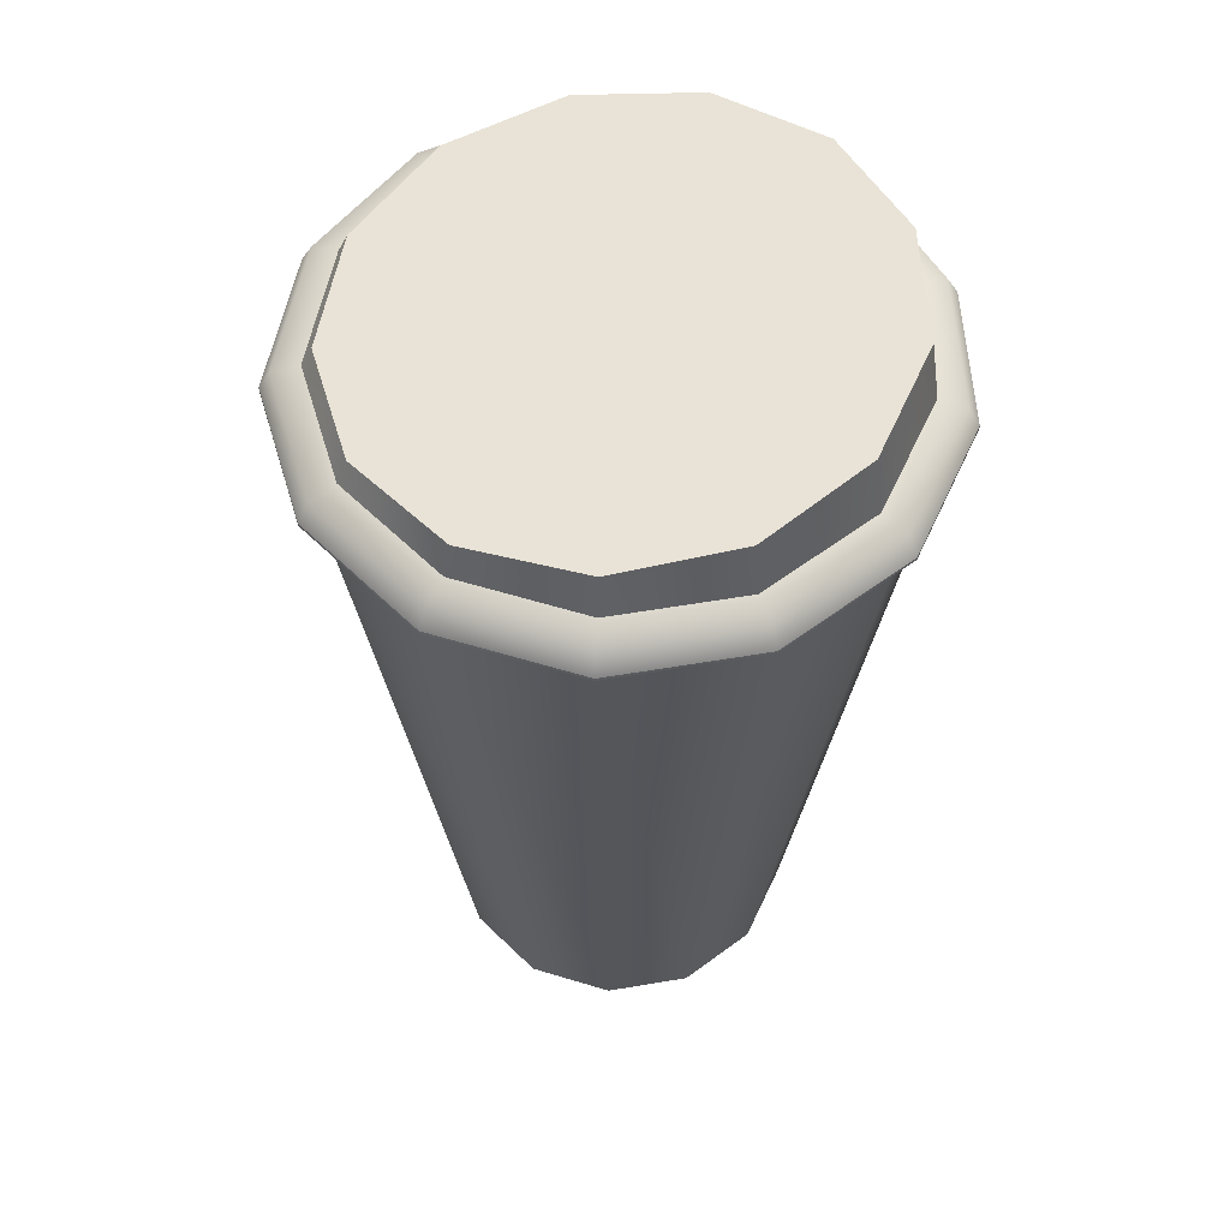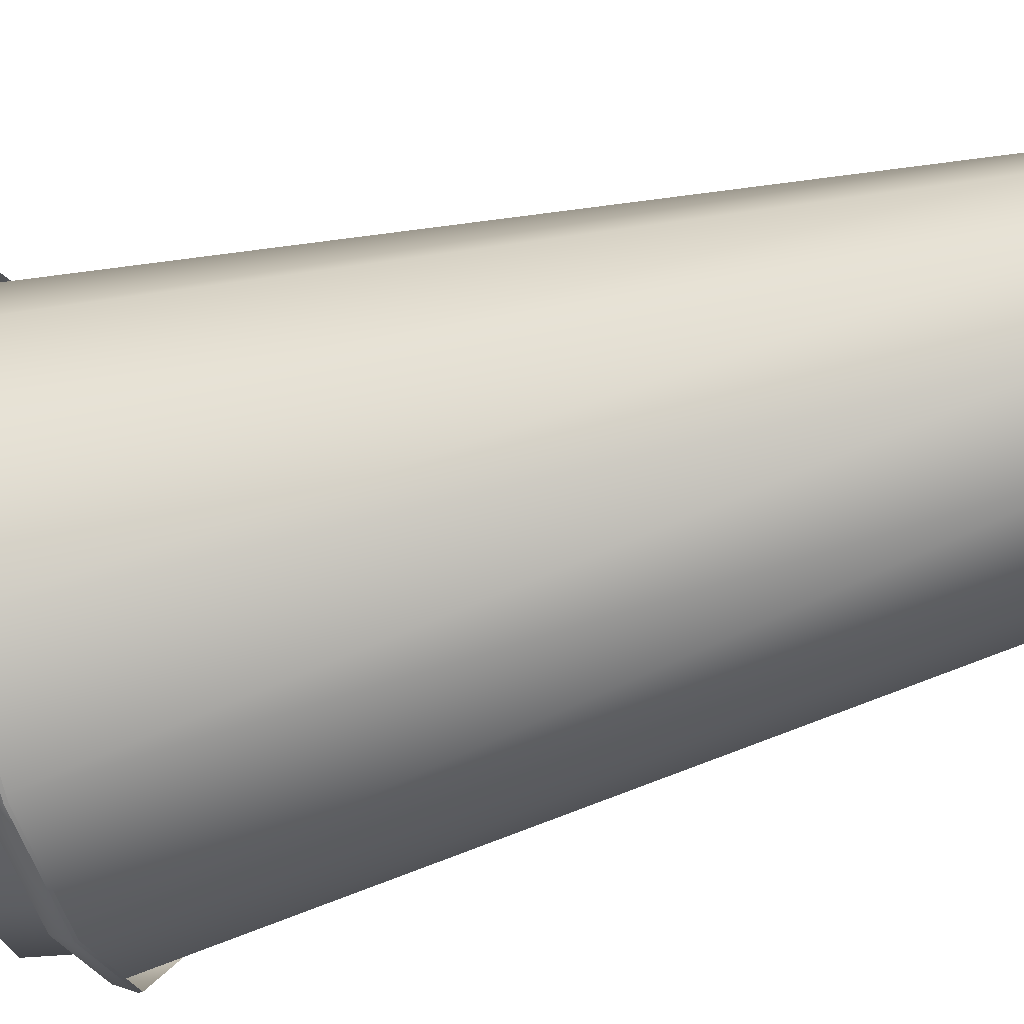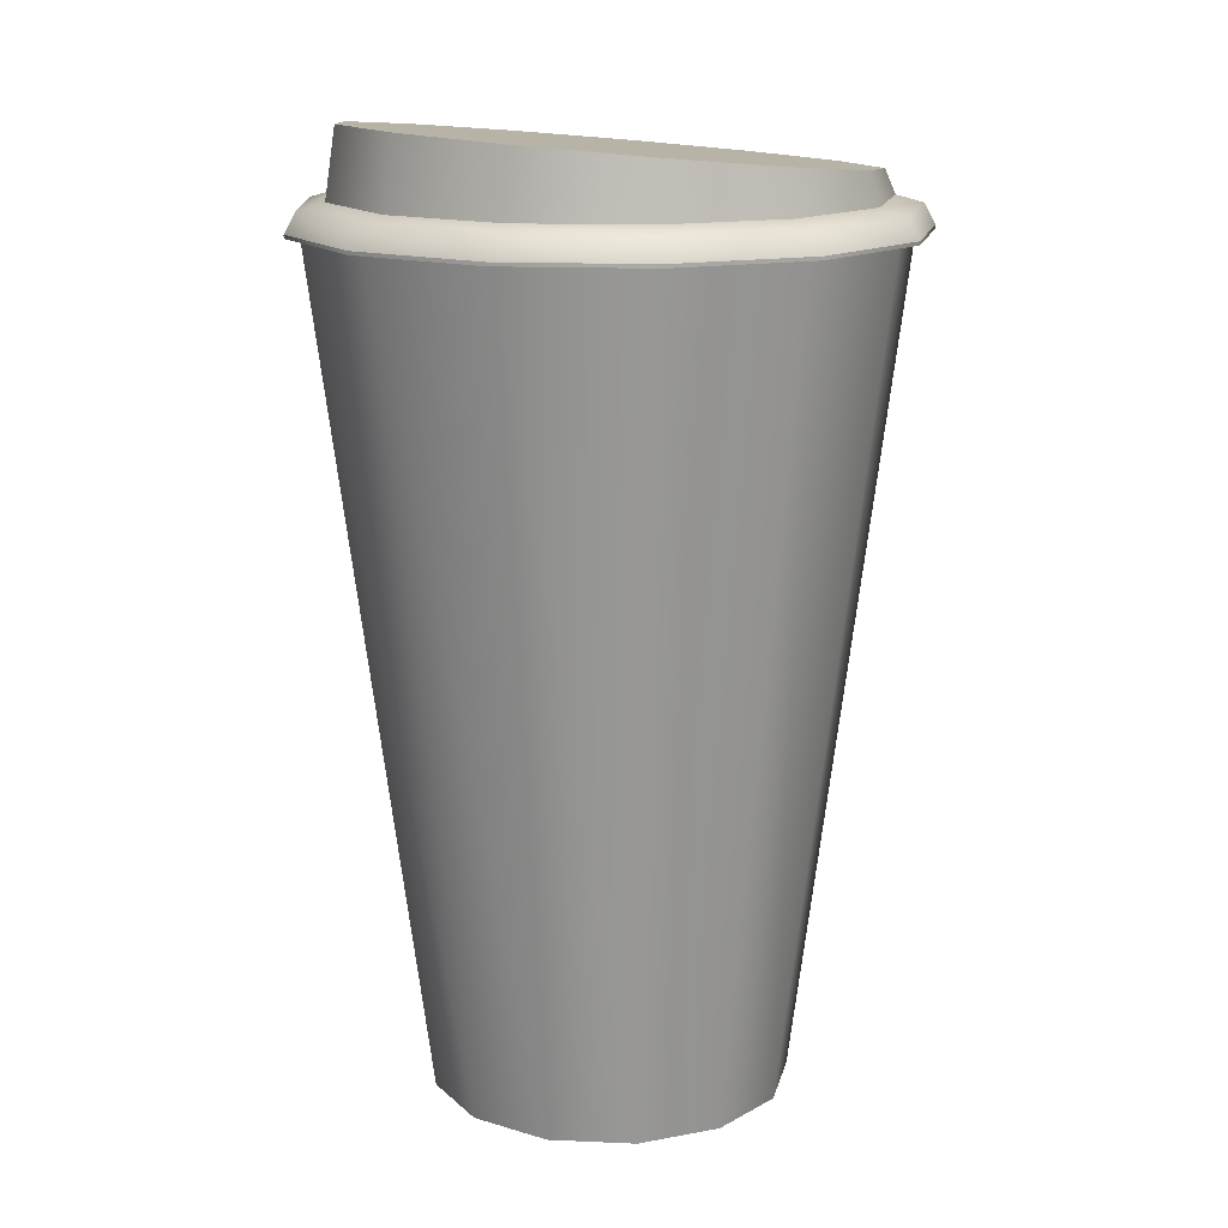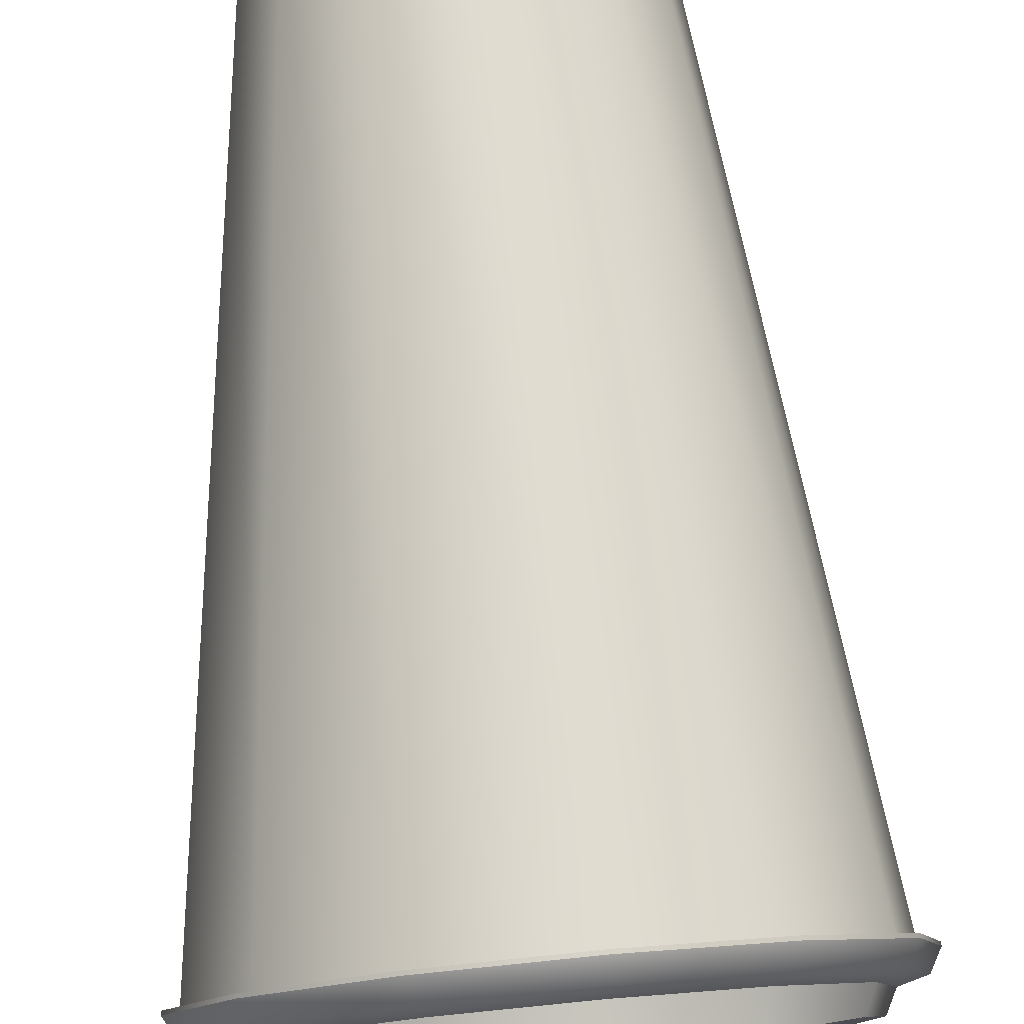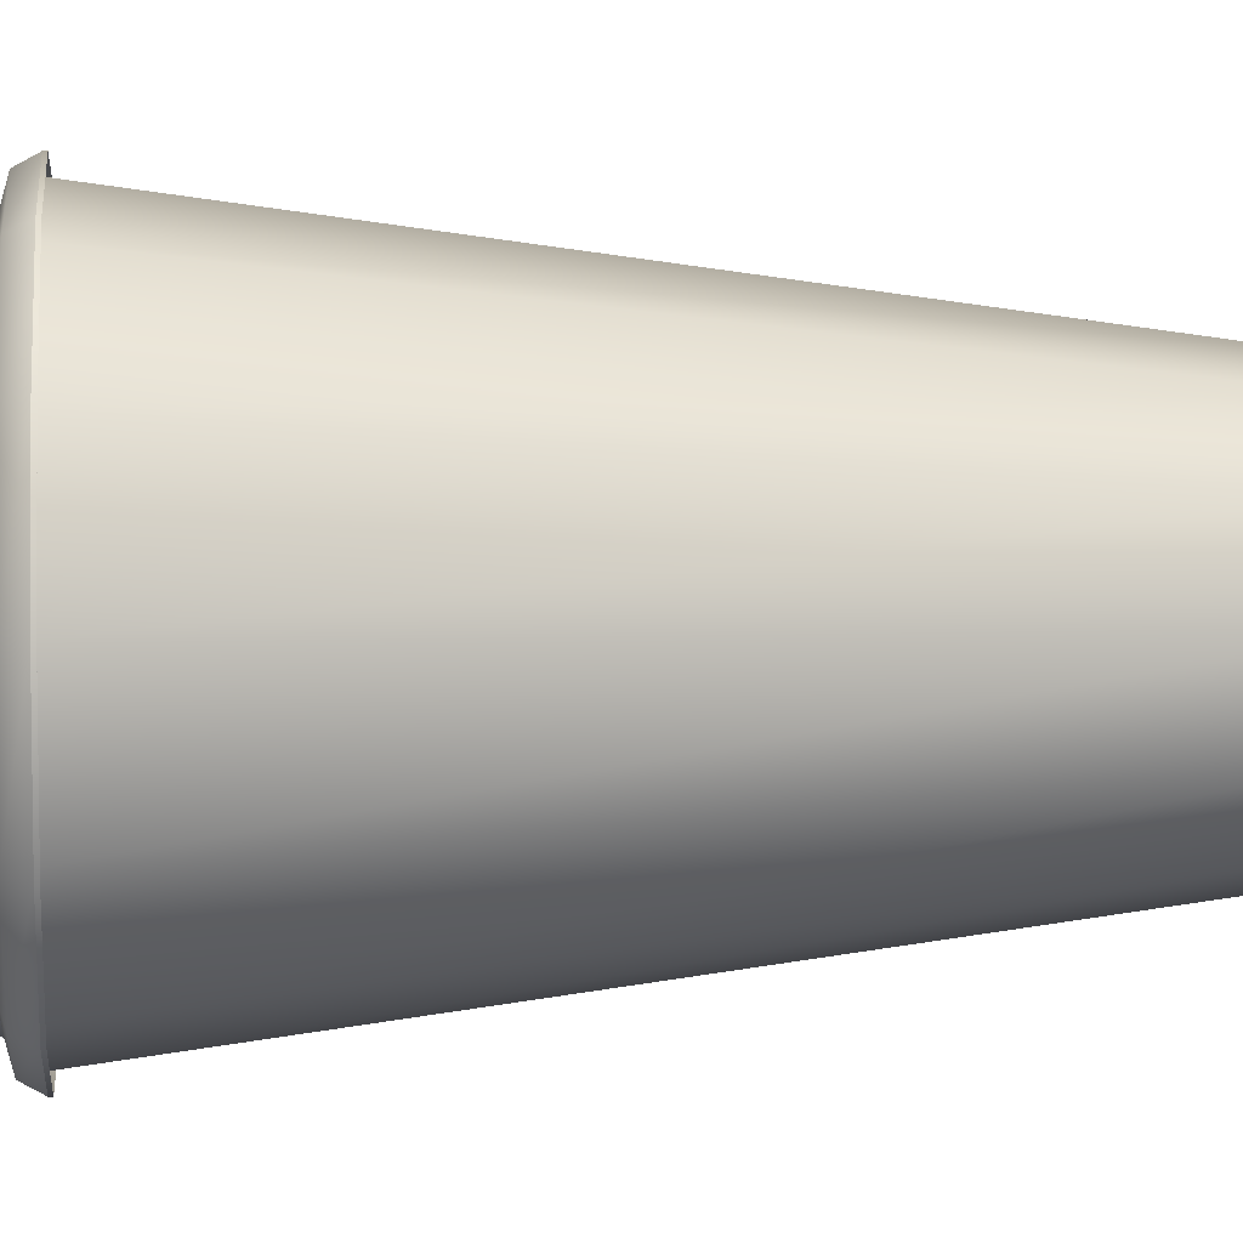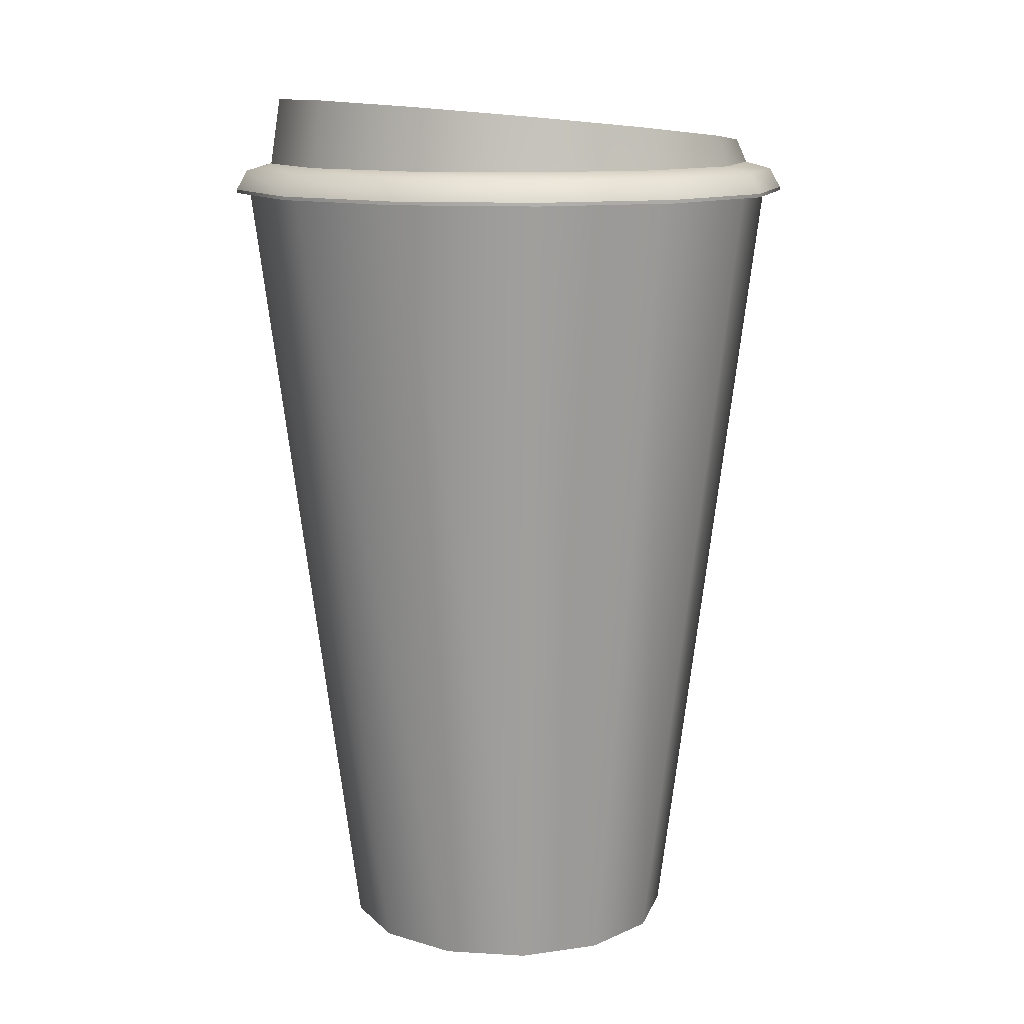
<metadata>
{"format":"obj","ext":"obj","renderer":"f3d","projection":"perspective","resolution":1024,"background":"white","views":[{"elev":56.9,"azim":176.9,"up":"+Z"},{"elev":-60.1,"azim":105.8,"up":"+Y"},{"elev":14.7,"azim":-29.2,"up":"+Z"},{"elev":78.2,"azim":-5.4,"up":"+Y"},{"elev":2.2,"azim":83.0,"up":"+Y"},{"elev":11.8,"azim":-26.3,"up":"+Z"}]}
</metadata>
<code>
g default
v 2.214 1.162 0
v 1.42 2.057 0
v 0.3013 2.482 0
v -0.8865 2.338 0
v -1.871 1.658 0
v -2.427 0.5983 0
v -2.427 -0.5983 0
v -1.871 -1.658 0
v -0.8865 -2.338 0
v 0.3013 -2.482 0
v 1.42 -2.057 0
v 2.214 -1.162 0
v 2.5 0 0
v 3.555 1.878 12
v 2.273 3.325 12
v 0.4647 4.011 12
v -1.455 3.778 12
v -3.047 2.679 12
v -3.946 0.967 12
v -3.946 -0.967 12
v -3.047 -2.679 12
v -1.455 -3.778 12
v 0.4647 -4.011 12
v 2.273 -3.325 12
v 3.555 -1.878 12
v 4.018 0 12
v 2.258 1.186 0.8
v 1.448 2.101 0.8
v 2.244 3.283 12.01
v 3.51 1.854 12.01
v 0.3061 2.534 0.8
v 0.4585 3.961 12.01
v -0.9066 2.386 0.8
v -1.437 3.73 12.01
v -1.912 1.692 0.8
v -3.009 2.646 12.01
v -2.48 0.6108 0.8
v -3.896 0.9548 12.01
v -2.48 -0.6108 0.8
v -3.896 -0.9548 12.01
v -1.912 -1.692 0.8
v -3.009 -2.646 12.01
v -0.9066 -2.386 0.8
v -1.437 -3.73 12.01
v 0.3061 -2.534 0.8
v 0.4585 -3.961 12.01
v 1.448 -2.101 0.8
v 2.244 -3.283 12.01
v 2.258 -1.186 0.8
v 3.51 -1.854 12.01
v 2.551 -1e-06 0.8
v 3.967 0 12.01
v -0.001418 0 0.8
v 1.386 2.008 0
v 2.161 1.134 0
v 0.2941 2.422 0
v -0.8653 2.282 0
v -1.826 1.618 0
v -2.369 0.584 0
v -2.369 -0.584 0
v -1.826 -1.618 0
v -0.8653 -2.282 0
v 0.2941 -2.422 0
v 1.386 -2.008 0
v 2.161 -1.134 0
v 2.44 0 0
v -0.001418 0 0.7
v 1.44 2.088 0.7
v 2.245 1.179 0.7
v 0.3044 2.519 0.7
v -0.9012 2.372 0.7
v -1.901 1.683 0.7
v -2.465 0.6072 0.7
v -2.465 -0.6072 0.7
v -1.901 -1.683 0.7
v -0.9012 -2.372 0.7
v 0.3044 -2.519 0.7
v 1.44 -2.088 0.7
v 2.245 -1.179 0.7
v 2.536 0 0.7
v 3.118 1.645 12.46
v 2 2.913 12.56
v 0.4231 3.514 12.71
v -1.251 3.309 12.87
v -2.639 2.347 13
v -3.423 0.8471 13.08
v -3.423 -0.8471 13.08
v -2.639 -2.347 13
v -1.251 -3.309 12.87
v 0.4231 -3.514 12.71
v 2 -2.913 12.56
v 3.118 -1.645 12.46
v 3.522 0 12.42
v 3.149 1.659 12.51
v 2.021 2.938 12.61
v 0.431 3.544 12.76
v -1.258 3.338 12.92
v -2.658 2.367 13.06
v -3.448 0.8543 13.13
v -3.448 -0.8543 13.13
v -2.658 -2.367 13.06
v -1.258 -3.338 12.92
v 0.431 -3.544 12.76
v 2.021 -2.938 12.61
v 3.149 -1.659 12.51
v 3.556 0 12.47
v 0 0 12.75
v 0 0 12.8
v 3.256 1.706 12.12
v 2.091 3.021 12.12
v 2.109 3.047 12.17
v 3.284 1.72 12.17
v 0.4487 3.644 12.12
v 0.4521 3.675 12.17
v -1.295 3.432 12.12
v -1.307 3.462 12.17
v -2.741 2.434 12.12
v -2.765 2.455 12.17
v -3.558 0.8784 12.12
v -3.589 0.886 12.17
v -3.558 -0.8784 12.12
v -3.589 -0.886 12.17
v -2.741 -2.434 12.12
v -2.765 -2.455 12.17
v -1.295 -3.432 12.12
v -1.307 -3.462 12.17
v 0.4487 -3.644 12.12
v 0.4521 -3.675 12.17
v 2.091 -3.021 12.12
v 2.109 -3.047 12.17
v 3.256 -1.706 12.12
v 3.284 -1.72 12.17
v 3.677 0 12.12
v 3.708 0 12.17
v 3.617 1.895 12.01
v 2.323 3.357 12.01
v 2.323 3.357 12.06
v 3.617 1.895 12.06
v 0.4974 4.049 12.01
v 0.4974 4.049 12.06
v -1.44 3.813 12.01
v -1.44 3.813 12.06
v -3.047 2.705 12.01
v -3.047 2.705 12.06
v -3.954 0.976 12.01
v -3.954 0.976 12.06
v -3.954 -0.976 12.01
v -3.954 -0.976 12.06
v -3.047 -2.705 12.01
v -3.047 -2.705 12.06
v -1.44 -3.813 12.01
v -1.44 -3.813 12.06
v 0.4974 -4.049 12.01
v 0.4974 -4.049 12.06
v 2.323 -3.357 12.01
v 2.323 -3.357 12.06
v 3.617 -1.895 12.01
v 3.617 -1.895 12.06
v 4.084 1e-06 12.01
v 4.084 1e-06 12.06
v 3.757 1.969 11.73
v 2.412 3.487 11.73
v 2.412 3.487 11.78
v 3.757 1.969 11.78
v 0.5165 4.206 11.73
v 0.5165 4.206 11.78
v -1.496 3.961 11.73
v -1.496 3.961 11.78
v -3.165 2.809 11.73
v -3.165 2.809 11.78
v -4.108 1.014 11.73
v -4.108 1.014 11.78
v -4.108 -1.014 11.73
v -4.108 -1.014 11.78
v -3.165 -2.809 11.73
v -3.165 -2.809 11.78
v -1.496 -3.961 11.73
v -1.496 -3.961 11.78
v 0.5165 -4.206 11.73
v 0.5165 -4.206 11.78
v 2.412 -3.487 11.73
v 2.412 -3.487 11.78
v 3.757 -1.969 11.73
v 3.757 -1.969 11.78
v 4.242 1e-06 11.73
v 4.242 1e-06 11.78
g cup_coffee_paper2
f 27 30 28
f 28 30 29
f 28 29 31
f 31 29 32
f 31 32 33
f 33 32 34
f 33 34 35
f 35 34 36
f 35 36 37
f 37 36 38
f 37 38 39
f 39 38 40
f 39 40 41
f 41 40 42
f 41 42 43
f 43 42 44
f 44 46 43
f 43 46 45
f 45 46 47
f 47 46 48
f 47 48 49
f 49 48 50
f 49 50 51
f 51 50 52
f 51 52 27
f 27 52 30
f 28 53 27
f 31 53 28
f 33 53 31
f 35 53 33
f 37 53 35
f 39 53 37
f 41 53 39
f 43 53 41
f 45 53 43
f 47 53 45
f 49 53 47
f 51 53 49
f 27 53 51
f 1 2 14
f 14 2 15
f 2 3 15
f 15 3 16
f 3 4 16
f 16 4 17
f 4 5 17
f 17 5 18
f 5 6 18
f 18 6 19
f 6 7 19
f 19 7 20
f 7 8 20
f 20 8 21
f 8 9 21
f 21 9 22
f 9 10 22
f 22 10 23
f 10 11 23
f 23 11 24
f 11 12 24
f 24 12 25
f 12 13 25
f 25 13 26
f 13 1 26
f 26 1 14
f 68 69 67
f 70 68 67
f 71 70 67
f 72 71 67
f 73 72 67
f 74 73 67
f 75 74 67
f 76 75 67
f 77 76 67
f 78 77 67
f 79 78 67
f 80 79 67
f 69 80 67
f 15 29 14
f 14 29 30
f 16 32 15
f 15 32 29
f 17 34 16
f 16 34 32
f 18 36 17
f 17 36 34
f 19 38 18
f 18 38 36
f 20 40 19
f 19 40 38
f 21 42 20
f 20 42 40
f 22 44 21
f 21 44 42
f 23 46 22
f 22 46 44
f 24 48 23
f 23 48 46
f 25 50 24
f 24 50 48
f 26 52 25
f 25 52 50
f 14 30 26
f 26 30 52
f 1 55 2
f 2 55 54
f 2 54 3
f 3 54 56
f 3 56 4
f 4 56 57
f 4 57 5
f 5 57 58
f 5 58 6
f 6 58 59
f 6 59 7
f 7 59 60
f 7 60 8
f 8 60 61
f 8 61 9
f 9 61 62
f 9 62 10
f 10 62 63
f 10 63 11
f 11 63 64
f 11 64 12
f 12 64 65
f 12 65 13
f 13 65 66
f 13 66 1
f 1 66 55
f 55 69 54
f 54 69 68
f 54 68 56
f 56 68 70
f 56 70 57
f 57 70 71
f 57 71 58
f 58 71 72
f 58 72 59
f 59 72 73
f 59 73 60
f 60 73 74
f 74 75 60
f 60 75 61
f 75 76 61
f 61 76 62
f 76 77 62
f 62 77 63
f 77 78 63
f 63 78 64
f 78 79 64
f 64 79 65
f 65 79 66
f 66 79 80
f 66 80 55
f 55 80 69
f 161 162 164
f 164 162 163
f 162 165 163
f 163 165 166
f 165 167 166
f 166 167 168
f 167 169 168
f 168 169 170
f 169 171 170
f 170 171 172
f 171 173 172
f 172 173 174
f 173 175 174
f 174 175 176
f 175 177 176
f 176 177 178
f 177 179 178
f 178 179 180
f 179 181 180
f 180 181 182
f 181 183 182
f 182 183 184
f 183 185 184
f 184 185 186
f 185 161 186
f 186 161 164
f 82 81 107
f 83 82 107
f 84 83 107
f 85 84 107
f 86 85 107
f 87 86 107
f 88 87 107
f 89 88 107
f 90 89 107
f 91 90 107
f 92 91 107
f 93 92 107
f 81 93 107
f 94 95 108
f 95 96 108
f 96 97 108
f 97 98 108
f 98 99 108
f 99 100 108
f 100 101 108
f 101 102 108
f 102 103 108
f 103 104 108
f 104 105 108
f 105 106 108
f 106 94 108
f 82 110 81
f 81 110 109
f 95 94 111
f 111 94 112
f 83 113 82
f 82 113 110
f 96 95 114
f 114 95 111
f 84 115 83
f 83 115 113
f 97 96 116
f 116 96 114
f 85 117 84
f 84 117 115
f 98 97 118
f 118 97 116
f 86 119 85
f 85 119 117
f 99 98 120
f 120 98 118
f 86 87 119
f 119 87 121
f 100 99 122
f 122 99 120
f 87 88 121
f 121 88 123
f 100 122 101
f 101 122 124
f 88 89 123
f 123 89 125
f 101 124 102
f 102 124 126
f 89 90 125
f 125 90 127
f 102 126 103
f 103 126 128
f 90 91 127
f 127 91 129
f 103 128 104
f 104 128 130
f 91 92 129
f 129 92 131
f 104 130 105
f 105 130 132
f 92 93 131
f 131 93 133
f 105 132 106
f 106 132 134
f 81 109 93
f 93 109 133
f 94 106 112
f 112 106 134
f 109 110 135
f 135 110 136
f 111 112 137
f 137 112 138
f 110 113 136
f 136 113 139
f 114 111 140
f 140 111 137
f 113 115 139
f 139 115 141
f 116 114 142
f 142 114 140
f 115 117 141
f 141 117 143
f 118 116 144
f 144 116 142
f 117 119 143
f 143 119 145
f 120 118 146
f 146 118 144
f 119 121 145
f 145 121 147
f 122 120 148
f 148 120 146
f 121 123 147
f 147 123 149
f 124 122 150
f 150 122 148
f 123 125 149
f 149 125 151
f 126 124 152
f 152 124 150
f 125 127 151
f 151 127 153
f 128 126 154
f 154 126 152
f 127 129 153
f 153 129 155
f 130 128 156
f 156 128 154
f 129 131 155
f 155 131 157
f 132 130 158
f 158 130 156
f 131 133 157
f 157 133 159
f 134 132 160
f 160 132 158
f 133 109 159
f 159 109 135
f 112 134 138
f 138 134 160
f 135 136 161
f 161 136 162
f 137 138 163
f 163 138 164
f 136 139 162
f 162 139 165
f 140 137 166
f 166 137 163
f 139 141 165
f 165 141 167
f 142 140 168
f 168 140 166
f 141 143 167
f 167 143 169
f 144 142 170
f 170 142 168
f 143 145 169
f 169 145 171
f 146 144 172
f 172 144 170
f 145 147 171
f 171 147 173
f 148 146 174
f 174 146 172
f 147 149 173
f 173 149 175
f 150 148 176
f 176 148 174
f 149 151 175
f 175 151 177
f 152 150 178
f 178 150 176
f 151 153 177
f 177 153 179
f 154 152 180
f 180 152 178
f 153 155 179
f 179 155 181
f 156 154 182
f 182 154 180
f 155 157 181
f 181 157 183
f 158 156 184
f 184 156 182
f 157 159 183
f 183 159 185
f 160 158 186
f 186 158 184
f 159 135 185
f 185 135 161
f 138 160 164
f 164 160 186

</code>
